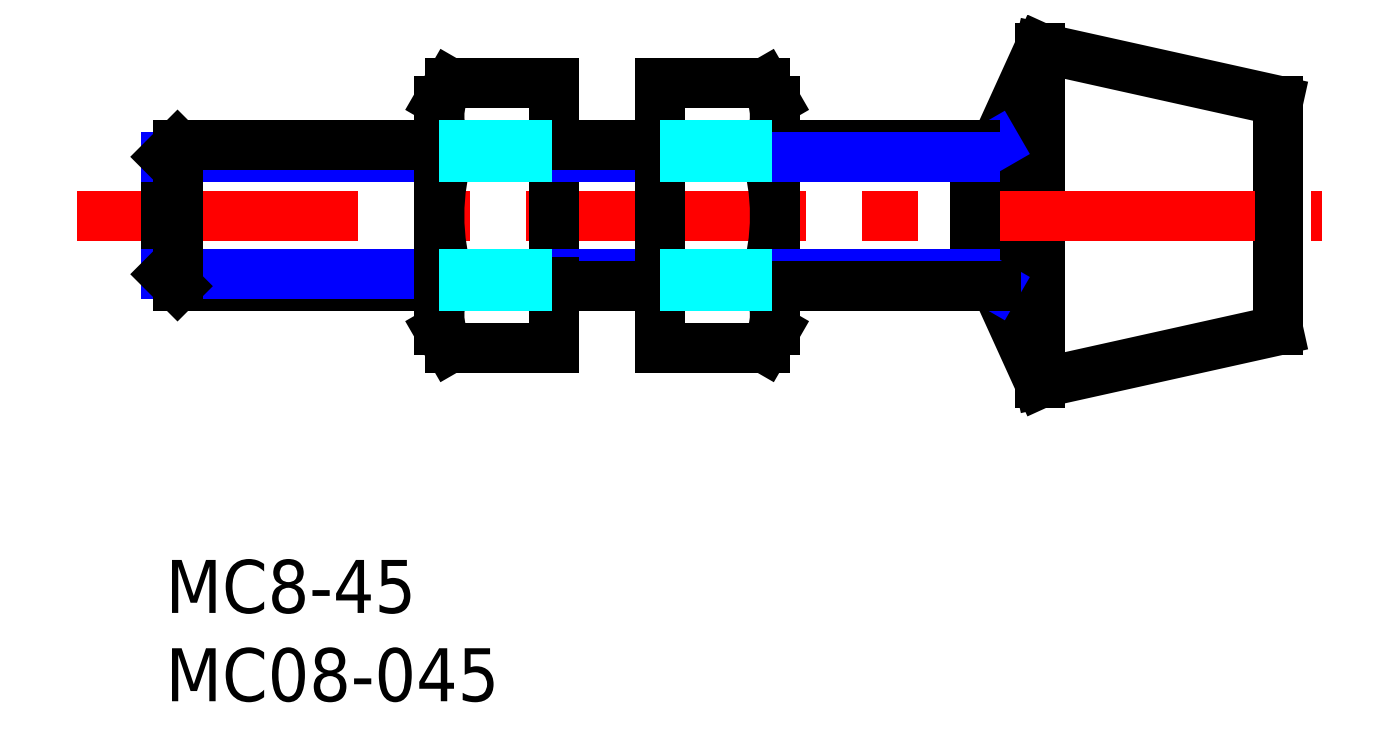
<metadata>
{"format":"dxf","ext":"dxf","renderer":"ezdxf+matplotlib","layout":"modelspace","background":"white","min_lineweight":24,"dpi":150}
</metadata>
<code>
0
SECTION
2
ENTITIES
0
TEXT
8
MSM_PART_NUMBER
10
0
20
-8
30
0
40
3
1
MC08-045
0
TEXT
8
MSM_PART_NUMBER
10
0
20
-3
30
0
40
3
1
MC8-45
0
LINE
8
MSM_CONTINUOUS
10
47
20
15.5
30
0
11
49.5
21
10
31
0
0
LINE
8
MSM_CONTINUOUS
10
49.5
20
29
30
0
11
47
21
23.5
31
0
0
LINE
8
MSM_CONTINUOUS
10
47
20
23.5
30
0
11
47
21
15.5
31
0
0
LINE
8
MSM_CONTINUOUS
10
63
20
26
30
0
11
49.5
21
29
31
0
0
LINE
8
MSM_CONTINUOUS
10
49.5
20
10
30
0
11
63
21
13
31
0
0
LINE
8
MSM_CONTINUOUS
10
63
20
26
30
0
11
63
21
13
31
0
0
LINE
8
MSM_CONTINUOUS
10
49.5
20
29
30
0
11
49.5
21
10
31
0
0
LINE
8
MSM_CENTER
10
-5
20
19.5
30
0
11
65.5
21
19.5
31
0
0
LINE
8
MSM_CONTINUOUS
10
0.6765
20
15.5
30
0
11
15.5
21
15.5
31
0
0
LINE
8
MSM_CONTINUOUS
10
47
20
23.5
30
0
11
34.5
21
23.5
31
0
0
LINE
8
MSM_CONTINUOUS
10
3.6e-15
20
16.18
30
0
11
3.6e-15
21
22.82
31
0
0
LINE
8
MSM_NARROW
10
3.6e-15
20
22.82
30
0
11
15.5
21
22.82
31
0
0
LINE
8
MSM_NARROW
10
3.6e-15
20
16.18
30
0
11
15.5
21
16.18
31
0
0
LINE
8
MSM_CONTINUOUS
10
3.6e-15
20
22.82
30
0
11
0.6765
21
23.5
31
0
0
LINE
8
MSM_CONTINUOUS
10
3.6e-15
20
16.18
30
0
11
0.6765
21
15.5
31
0
0
LINE
8
MSM_CONTINUOUS
10
0.6765
20
15.5
30
0
11
0.6765
21
23.5
31
0
0
LINE
8
MSM_NARROW
10
47
20
23.5
30
0
11
45.83
21
22.82
31
0
0
LINE
8
MSM_NARROW
10
47
20
15.5
30
0
11
45.83
21
16.18
31
0
0
LINE
8
MSM_CONTINUOUS
10
45.83
20
15.5
30
0
11
45.83
21
23.5
31
0
0
LINE
8
MSM_CONTINUOUS
10
16.08
20
27.01
30
0
11
22
21
27.01
31
0
0
LINE
8
MSM_CONTINUOUS
10
16.08
20
23.25
30
0
11
22
21
23.25
31
0
0
LINE
8
MSM_CONTINUOUS
10
15.5
20
26
30
0
11
15.5
21
13
31
0
0
LINE
8
MSM_CONTINUOUS
10
22
20
27.01
30
0
11
22
21
11.99
31
0
0
LINE
8
MSM_NARROW
10
22
20
22.82
30
0
11
28
21
22.82
31
0
0
LINE
8
MSM_CONTINUOUS
10
15.5
20
23.5
30
0
11
0.6765
21
23.5
31
0
0
LINE
8
MSM_NARROW
10
22
20
16.18
30
0
11
28
21
16.18
31
0
0
LINE
8
MSM_CONTINUOUS
10
22
20
15.5
30
0
11
28
21
15.5
31
0
0
LINE
8
MSM_CONTINUOUS
10
15.5
20
26
30
0
11
16.08
21
27.01
31
0
0
ARC
8
MSM_CONTINUOUS
10
18.82
20
25.13
30
0
40
3.323
50
145.6
51
214.4
0
ARC
8
MSM_CONTINUOUS
10
18.82
20
13.87
30
0
40
3.323
50
145.6
51
214.4
0
LINE
8
MSM_CONTINUOUS
10
15.5
20
13
30
0
11
16.08
21
11.99
31
0
0
ARC
8
MSM_CONTINUOUS
10
27.92
20
19.5
30
0
40
12.42
50
162.4
51
197.6
0
LINE
8
MSM_CONTINUOUS
10
16.08
20
15.75
30
0
11
22
21
15.75
31
0
0
LINE
8
MSM_CONTINUOUS
10
16.08
20
11.99
30
0
11
22
21
11.99
31
0
0
ARC
8
MSM_CONTINUOUS
10
22.08
20
19.5
30
0
40
12.42
50
342.4
51
17.59
0
LINE
8
MSM_CONTINUOUS
10
34.5
20
13
30
0
11
33.92
21
11.99
31
0
0
ARC
8
MSM_CONTINUOUS
10
31.18
20
13.87
30
0
40
3.323
50
325.6
51
34.38
0
ARC
8
MSM_CONTINUOUS
10
31.18
20
25.13
30
0
40
3.323
50
325.6
51
34.38
0
LINE
8
MSM_CONTINUOUS
10
34.5
20
26
30
0
11
33.92
21
27.01
31
0
0
LINE
8
MSM_CONTINUOUS
10
34.5
20
26
30
0
11
34.5
21
13
31
0
0
LINE
8
MSM_CONTINUOUS
10
28
20
27.01
30
0
11
28
21
11.99
31
0
0
LINE
8
MSM_CONTINUOUS
10
33.92
20
15.75
30
0
11
28
21
15.75
31
0
0
LINE
8
MSM_CONTINUOUS
10
33.92
20
11.99
30
0
11
28
21
11.99
31
0
0
LINE
8
MSM_CONTINUOUS
10
33.92
20
23.25
30
0
11
28
21
23.25
31
0
0
LINE
8
MSM_CONTINUOUS
10
33.92
20
27.01
30
0
11
28
21
27.01
31
0
0
LINE
8
MSM_NARROW
10
34.5
20
16.18
30
0
11
45.83
21
16.18
31
0
0
LINE
8
MSM_CONTINUOUS
10
34.5
20
15.5
30
0
11
47
21
15.5
31
0
0
LINE
8
MSM_NARROW
10
34.5
20
22.82
30
0
11
45.83
21
22.82
31
0
0
LINE
8
MSM_CONTINUOUS
10
28
20
23.5
30
0
11
22
21
23.5
31
0
0
LINE
8
MSM_DASHED
10
15.5
20
22.82
30
0
11
22
21
22.82
31
0
0
LINE
8
MSM_DASHED
10
15.5
20
16.18
30
0
11
22
21
16.18
31
0
0
LINE
8
MSM_DASHED
10
28
20
22.82
30
0
11
34.5
21
22.82
31
0
0
LINE
8
MSM_DASHED
10
28
20
16.18
30
0
11
34.5
21
16.18
31
0
0
LINE
8
MSM_DASHED
10
15.5
20
23.5
30
0
11
22
21
23.5
31
0
0
LINE
8
MSM_DASHED
10
15.5
20
15.5
30
0
11
22
21
15.5
31
0
0
LINE
8
MSM_DASHED
10
28
20
23.5
30
0
11
34.5
21
23.5
31
0
0
LINE
8
MSM_DASHED
10
28
20
15.5
30
0
11
34.5
21
15.5
31
0
0
ENDSEC
0
EOF

</code>
